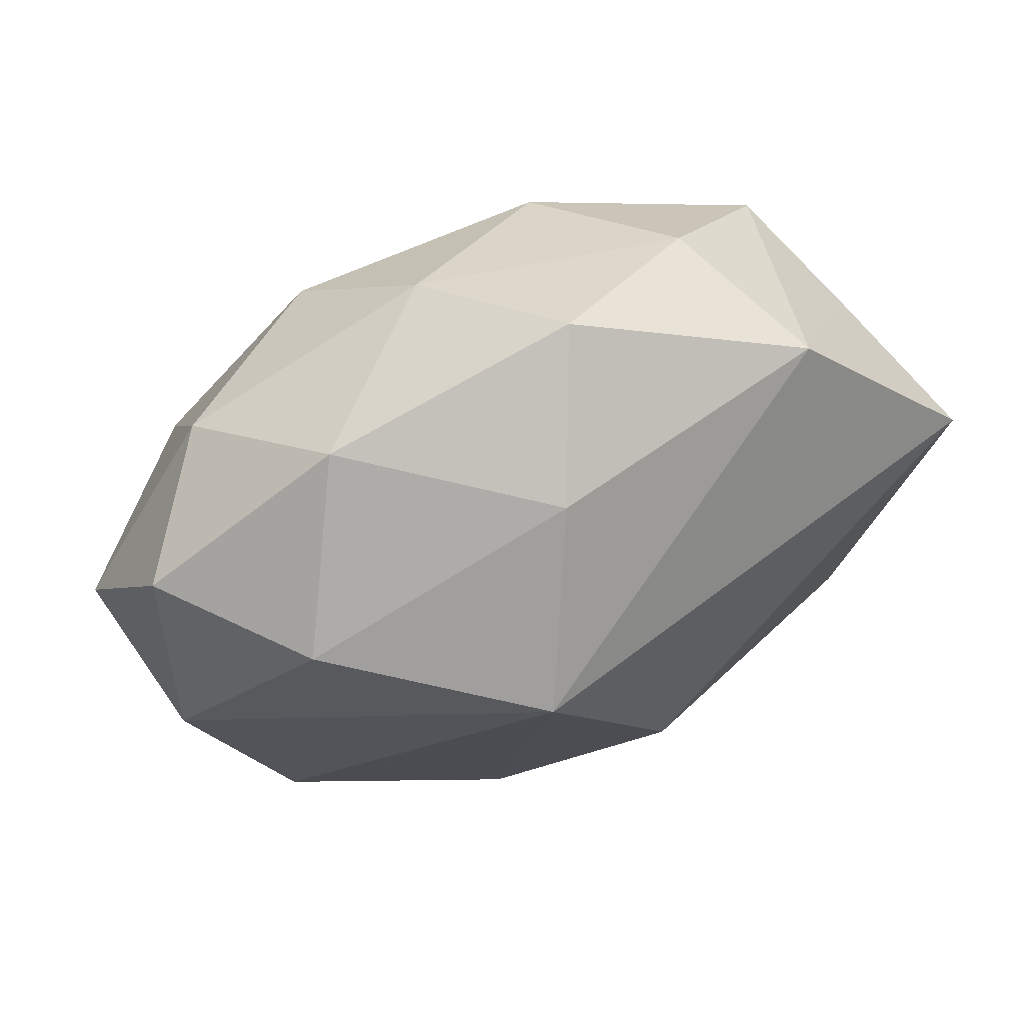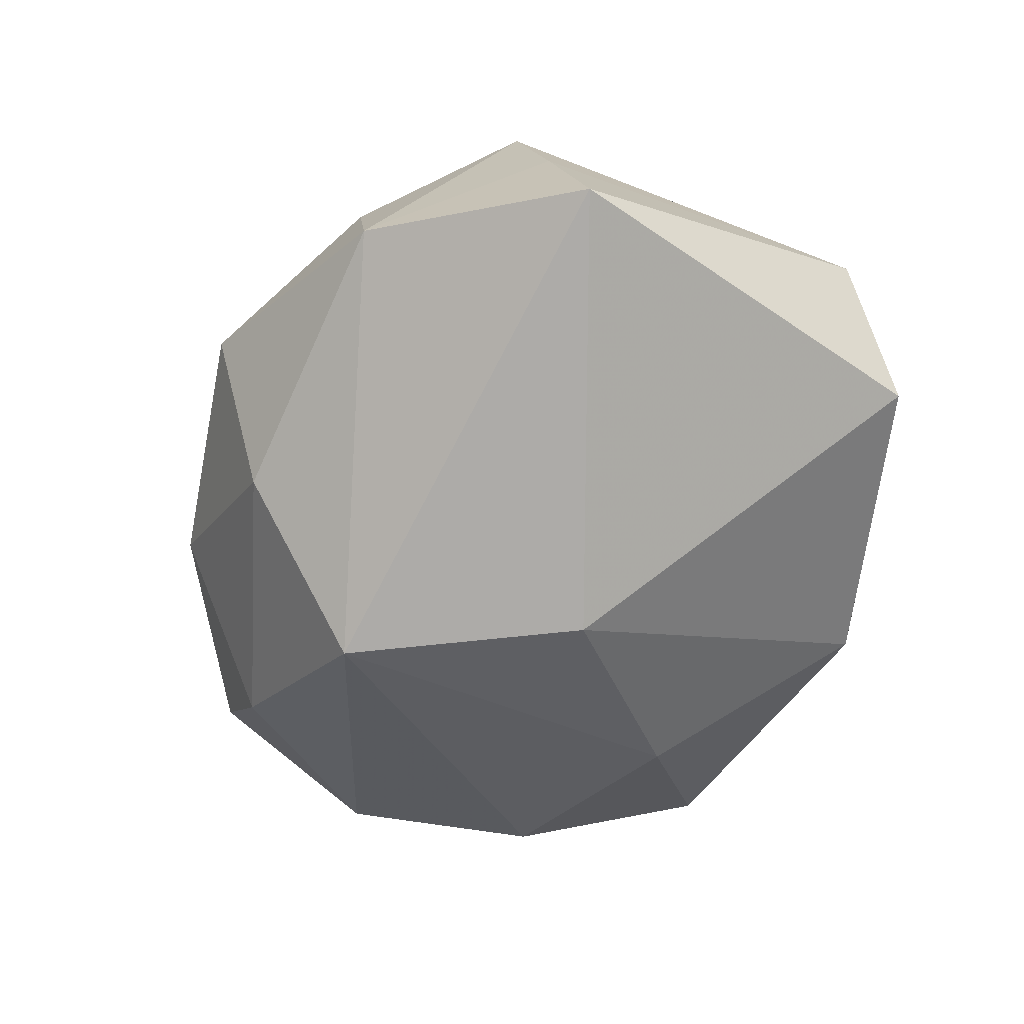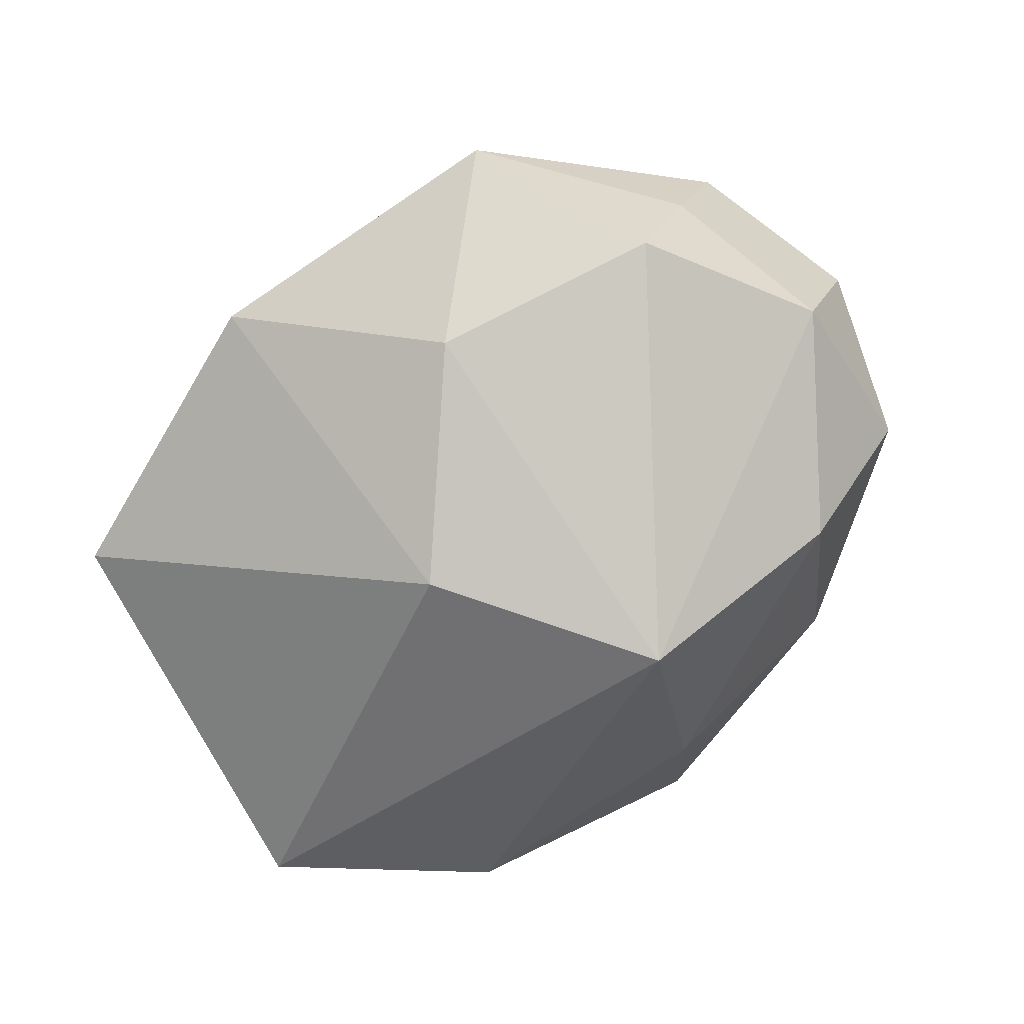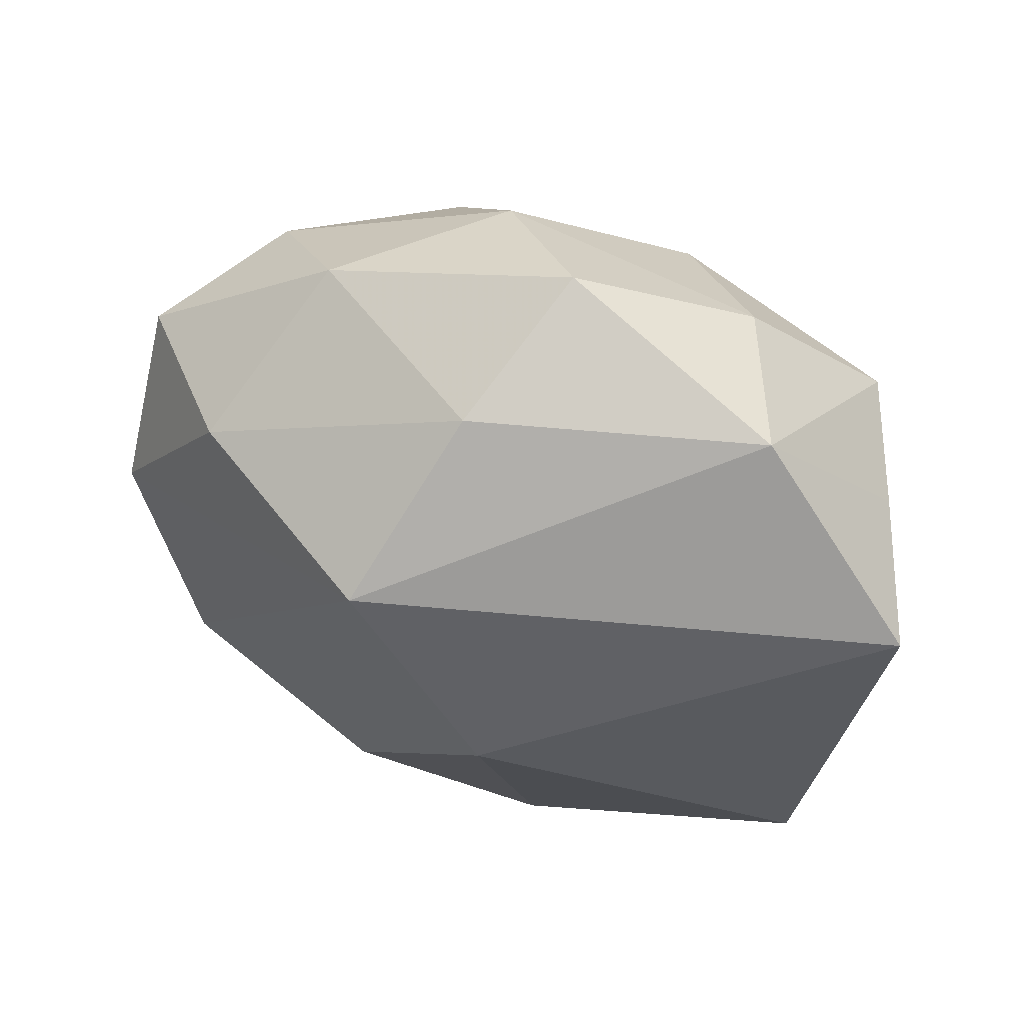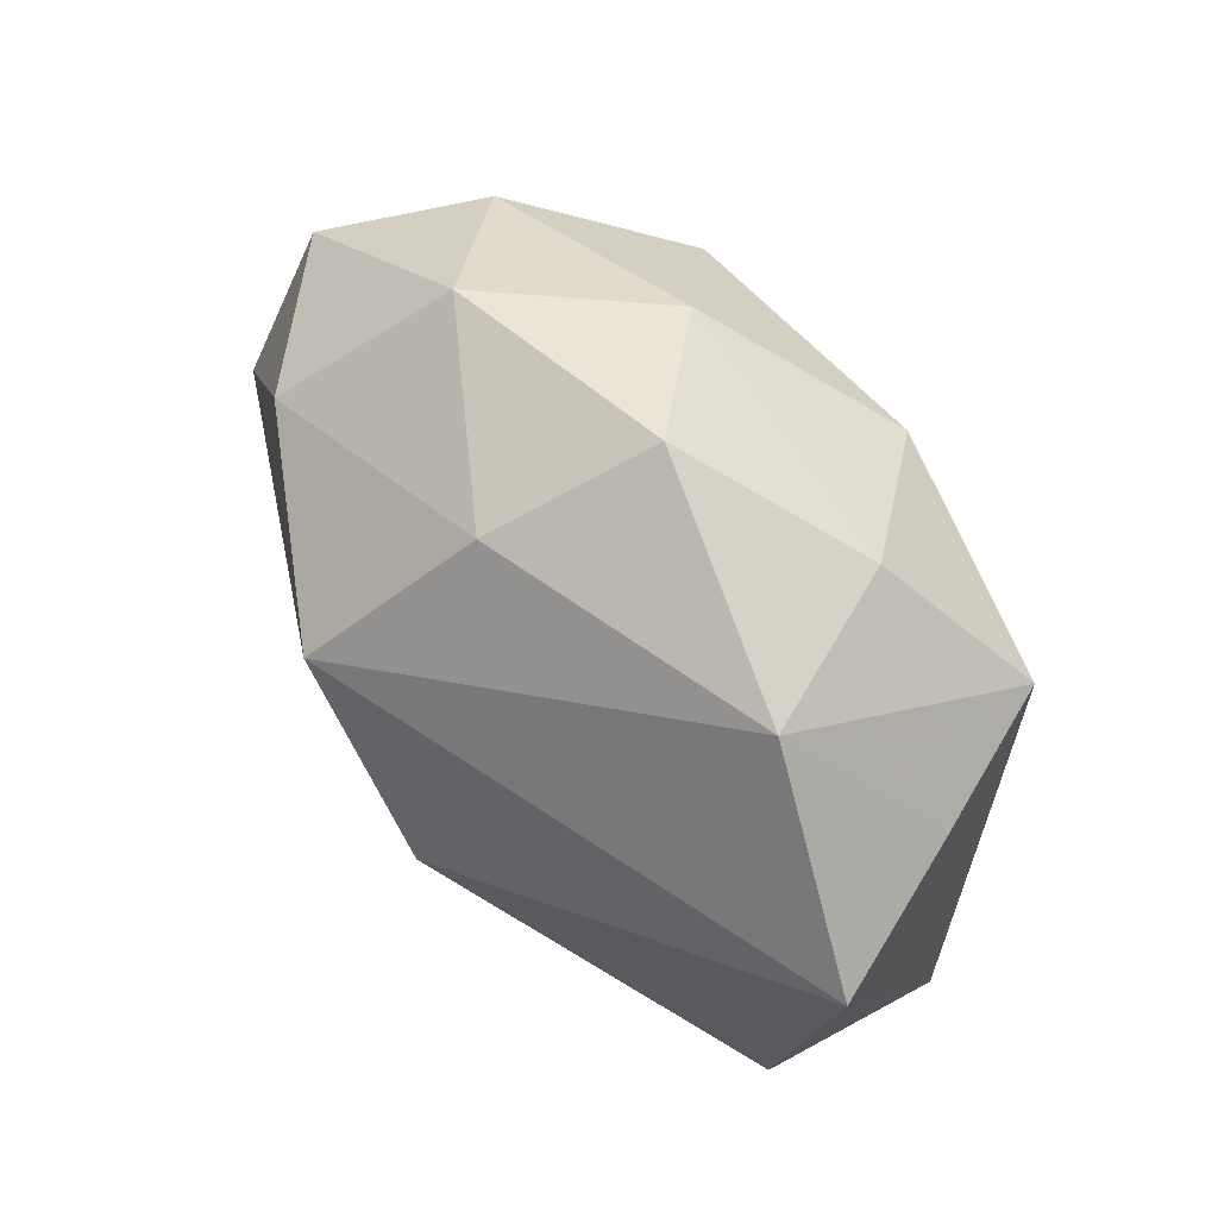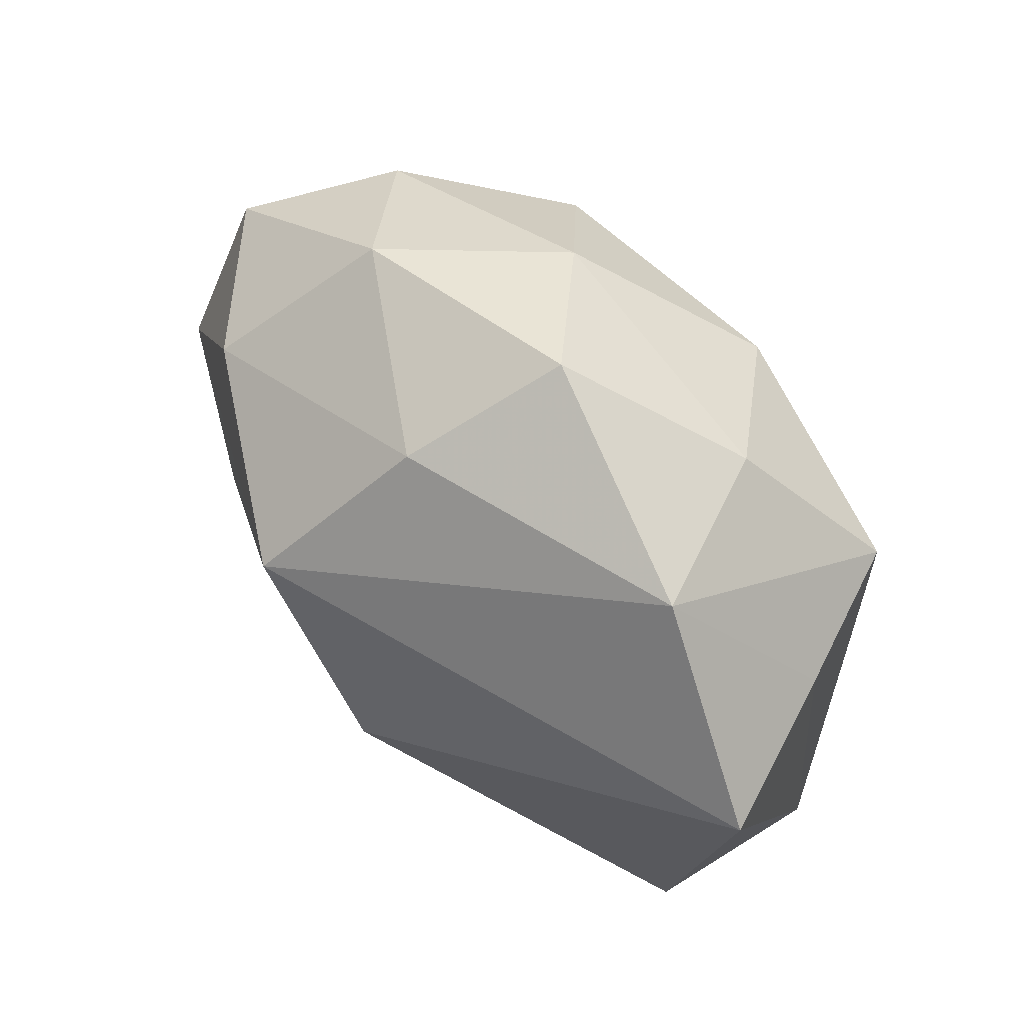
<metadata>
{"format":"obj","ext":"obj","renderer":"f3d","projection":"perspective","resolution":1024,"background":"white","views":[{"elev":66.3,"azim":159.6,"up":"+Y"},{"elev":-55.8,"azim":-115.3,"up":"+Z"},{"elev":-75.7,"azim":39.6,"up":"+Z"},{"elev":51.4,"azim":-158.9,"up":"+Y"},{"elev":63.3,"azim":-128.8,"up":"+Y"},{"elev":62.8,"azim":-132.5,"up":"+Y"}]}
</metadata>
<code>
v 0.04338 -0.01282 0.01293
v 0.0288 0.02168 -0.01756
v 5.141e-05 -0.03317 0.0169
v -0.006085 -0.0159 0.02855
v -0.042 -0.02076 0.004984
v -0.005253 0.04071 -4.805e-05
v 0.02771 -0.02987 0.007804
v -0.01039 0.02306 0.02442
v -0.04006 0.01606 0.00382
v -0.04601 0.01454 -0.01288
v 0.01106 -0.02221 -0.02322
v 0.04173 0.02095 -0.00385
v 0.01663 0.02209 0.0231
v -0.01964 -0.03271 0.003243
v 0.0339 0.005757 0.02069
v 0.02161 -0.01625 0.02321
v 0.02095 0.03433 -0.002292
v -0.02181 0.03117 0.01021
v 0.03405 -0.01604 -0.01703
v -0.03753 -0.02753 -0.01151
v 0.006473 0.03425 0.01289
v 0.007444 0.01813 -0.03019
v 0.03252 0.02399 0.01071
v 0.02583 -0.03503 -0.01061
v -0.006119 -0.003985 -0.0297
v -0.02895 0.03276 -0.007307
v 0.04347 0.002478 -0.01219
v -0.006613 -0.03847 -0.01366
v 0.03933 -0.01479 -0.002672
v -0.03453 0.01733 0.01869
v 0.04809 0.005003 0.004847
v -0.02343 0.001497 0.02618
v 0.0006833 0.03284 -0.01537
v -0.02915 -0.02181 0.01928
v 0.00599 0.004094 0.02666
f 26 22 10
f 10 22 25
f 6 26 18
f 18 26 30
f 30 26 9
f 9 26 10
f 24 3 28
f 1 24 29
f 29 24 19
f 27 19 22
f 27 29 19
f 4 3 16
f 16 35 4
f 34 3 4
f 12 17 23
f 4 35 8
f 8 18 30
f 7 24 1
f 3 24 7
f 1 16 7
f 7 16 3
f 19 24 11
f 22 19 11
f 11 25 22
f 28 25 11
f 11 24 28
f 6 17 33
f 33 26 6
f 22 26 33
f 2 17 12
f 2 27 22
f 12 27 2
f 22 33 2
f 2 33 17
f 28 3 14
f 3 34 14
f 30 9 5
f 5 34 30
f 5 9 10
f 5 14 34
f 30 34 32
f 32 34 4
f 32 8 30
f 4 8 32
f 12 23 31
f 31 27 12
f 1 29 31
f 29 27 31
f 13 8 35
f 6 18 21
f 18 8 21
f 8 13 21
f 21 17 6
f 21 23 17
f 21 13 23
f 28 14 20
f 14 5 20
f 20 5 10
f 20 25 28
f 10 25 20
f 15 31 23
f 23 13 15
f 1 31 15
f 15 16 1
f 35 16 15
f 15 13 35

</code>
